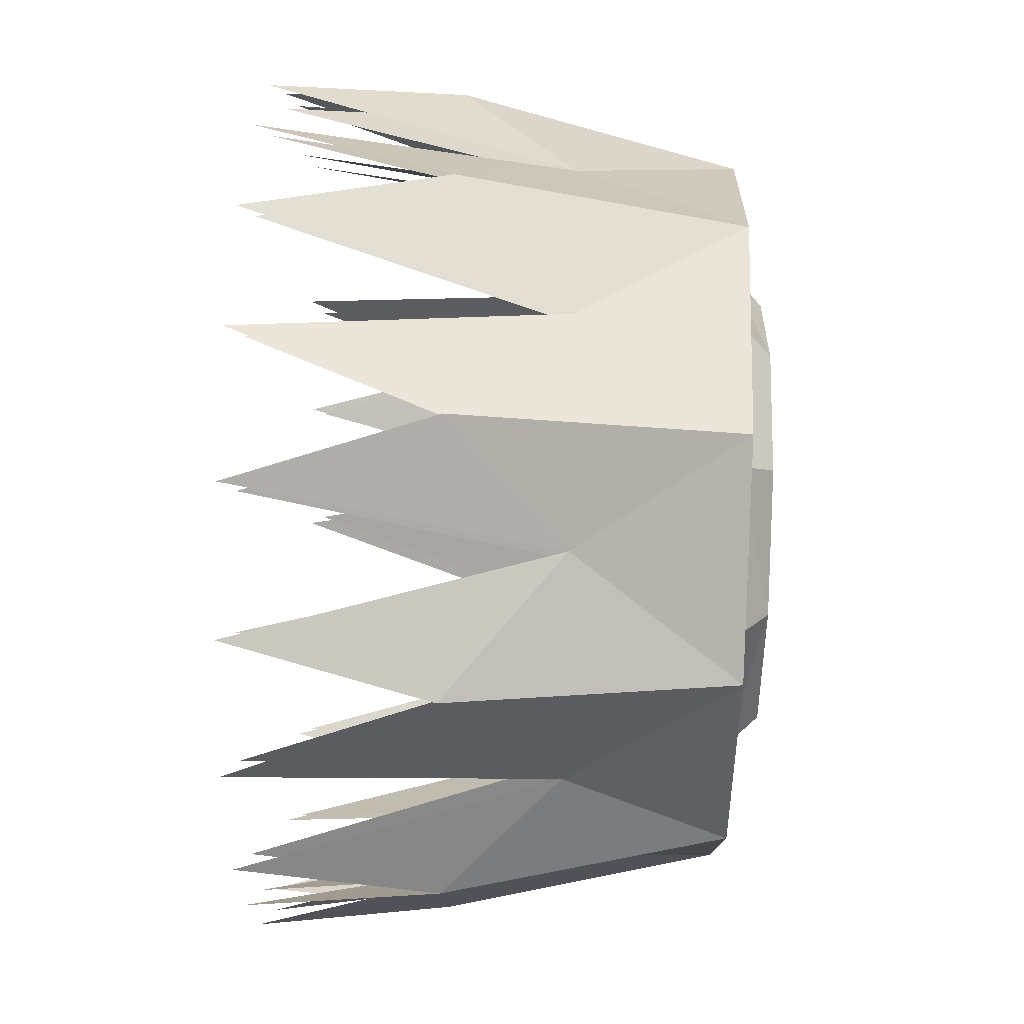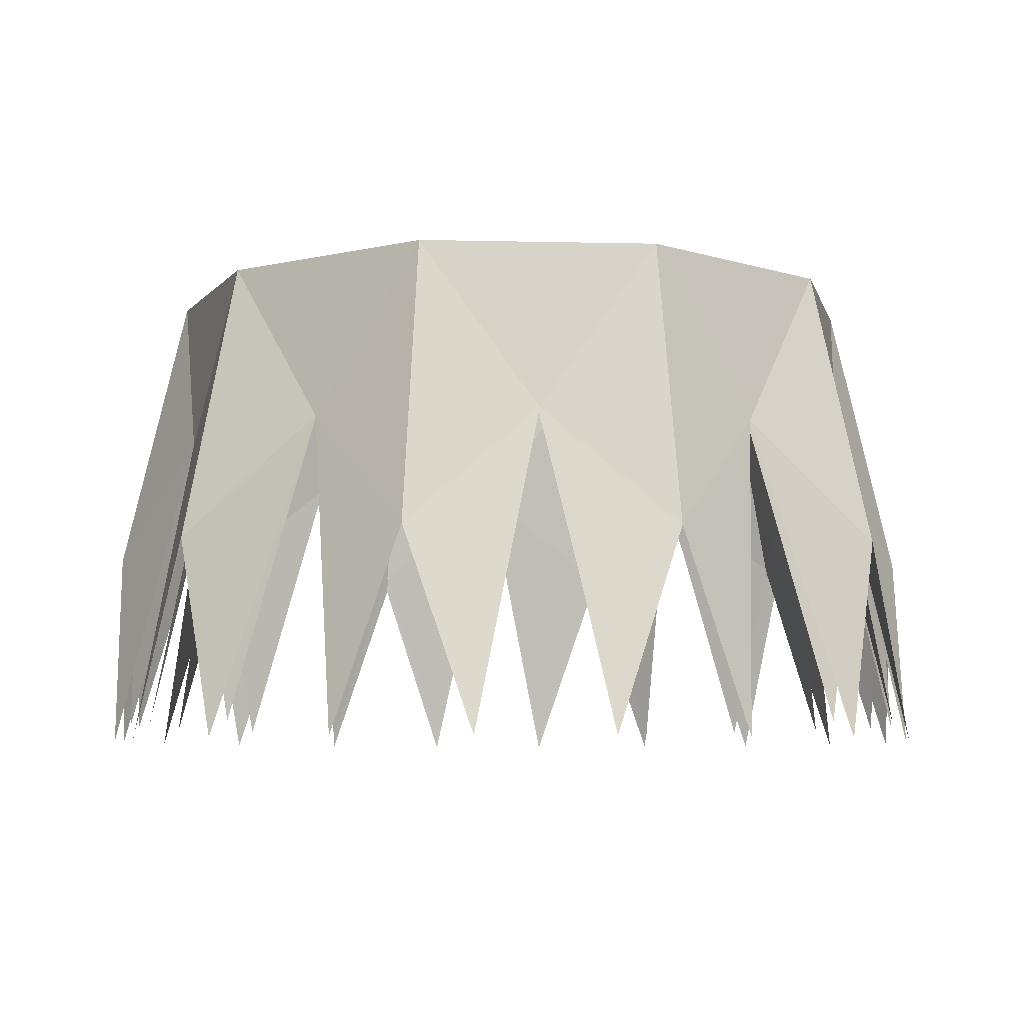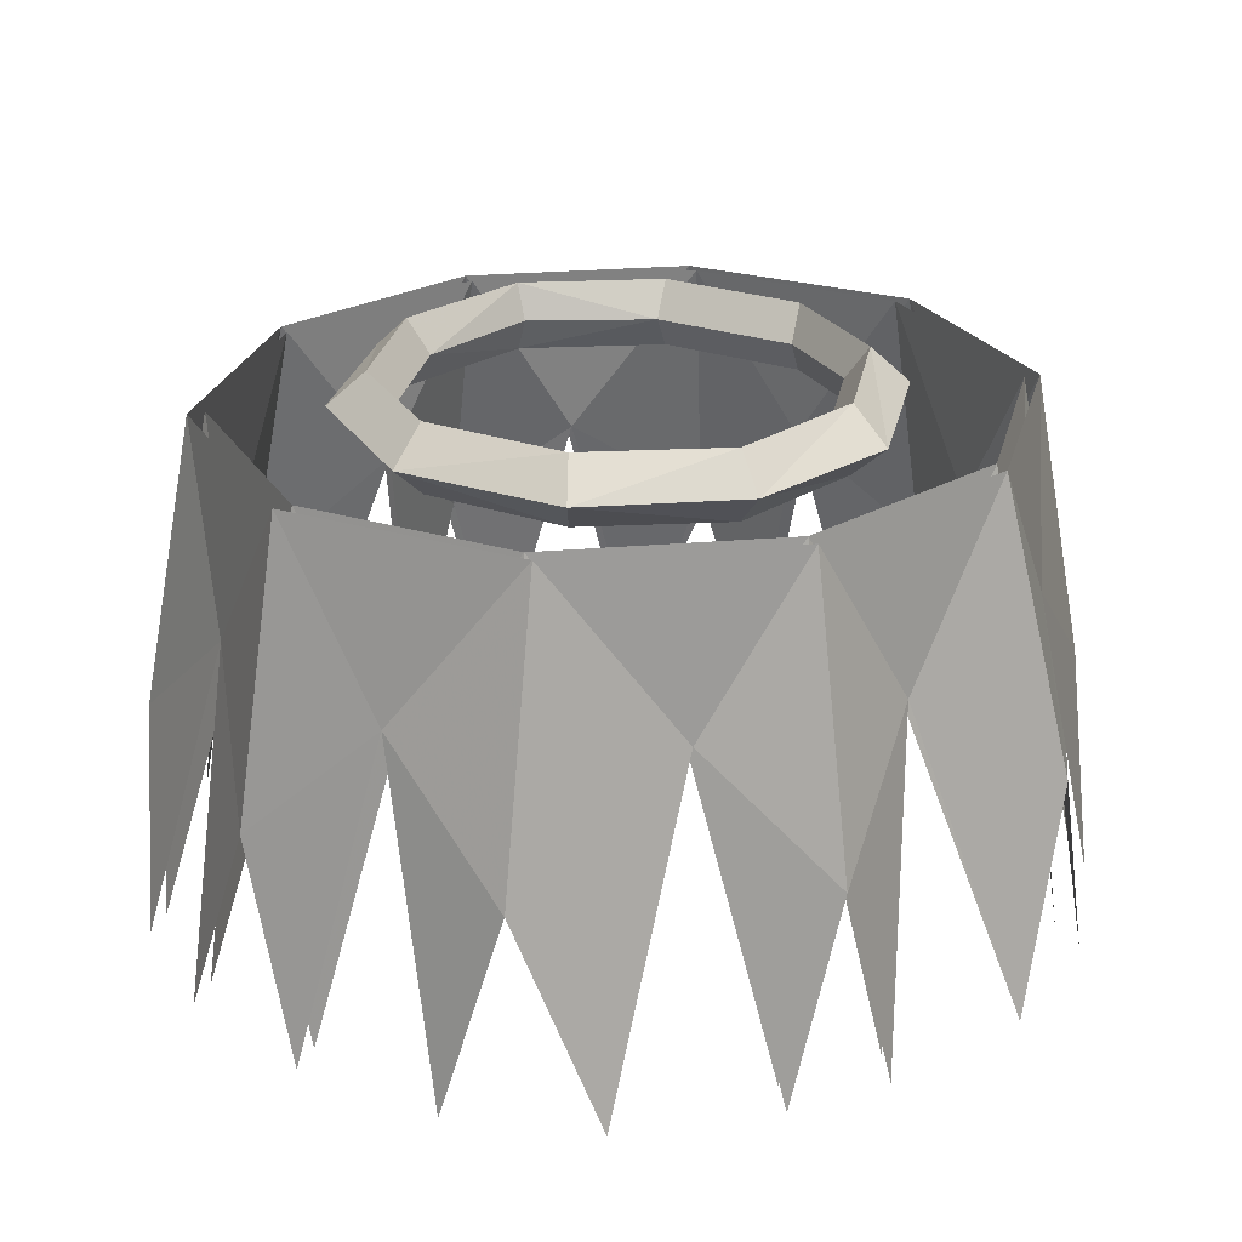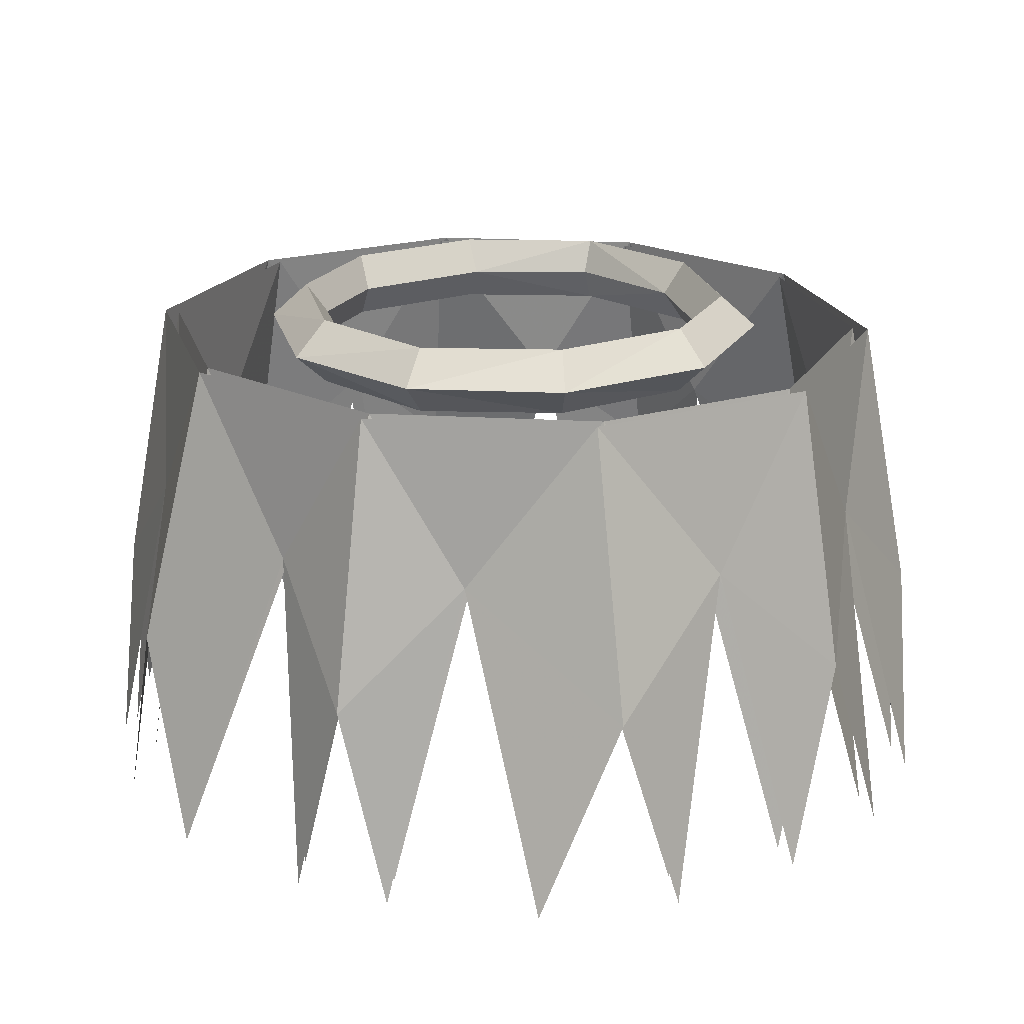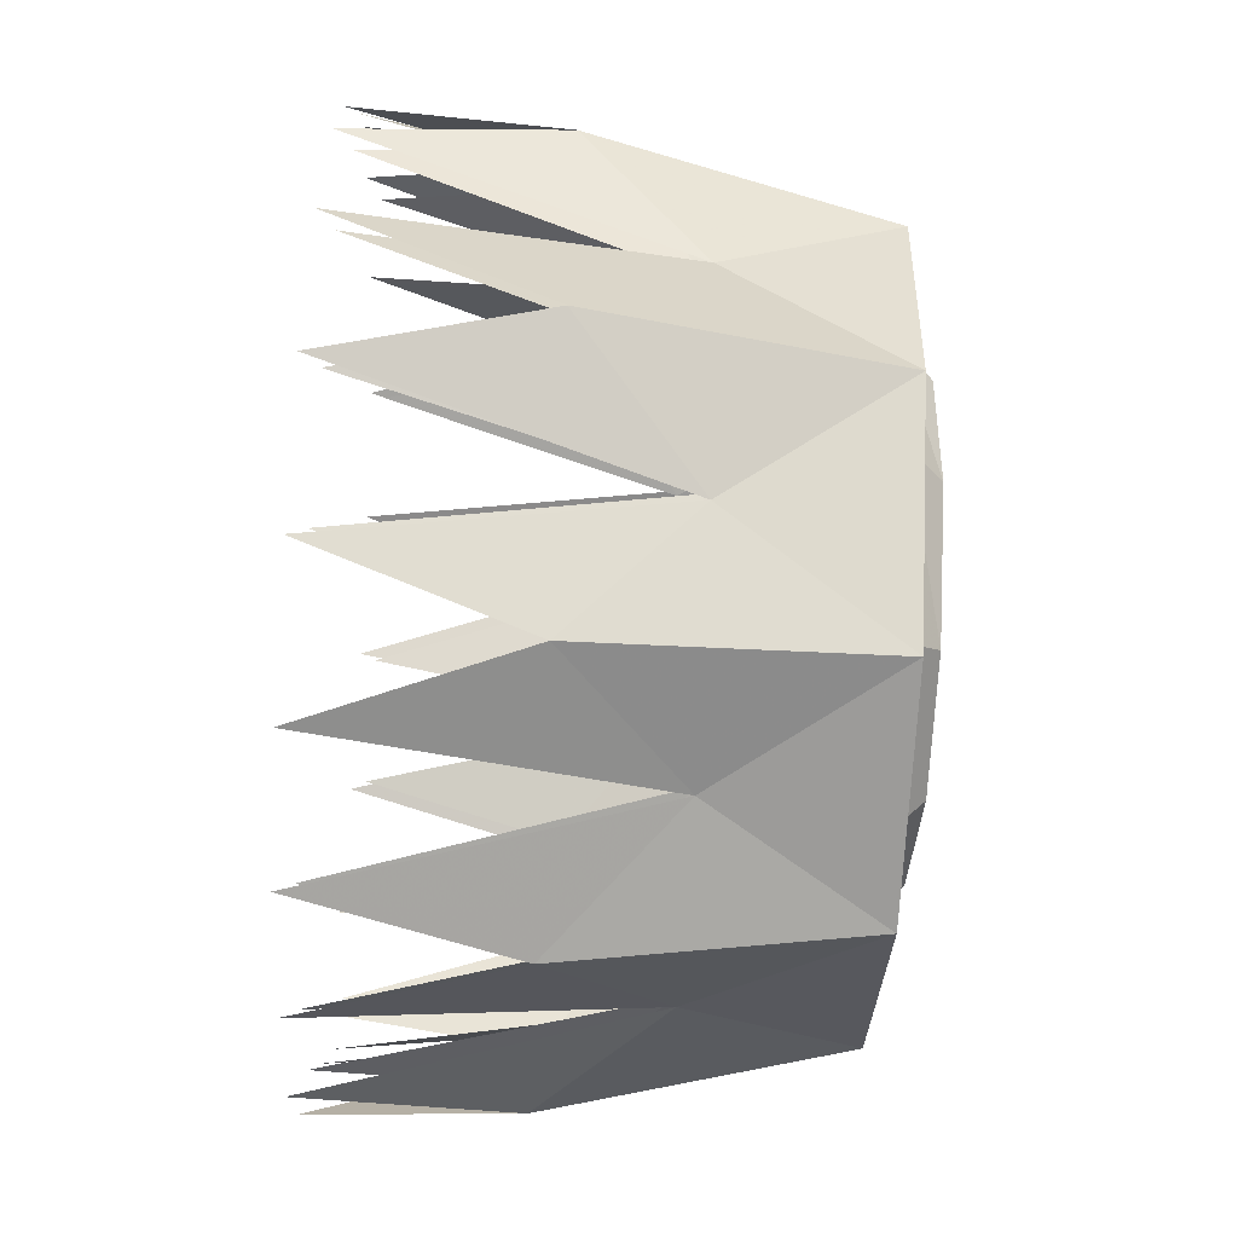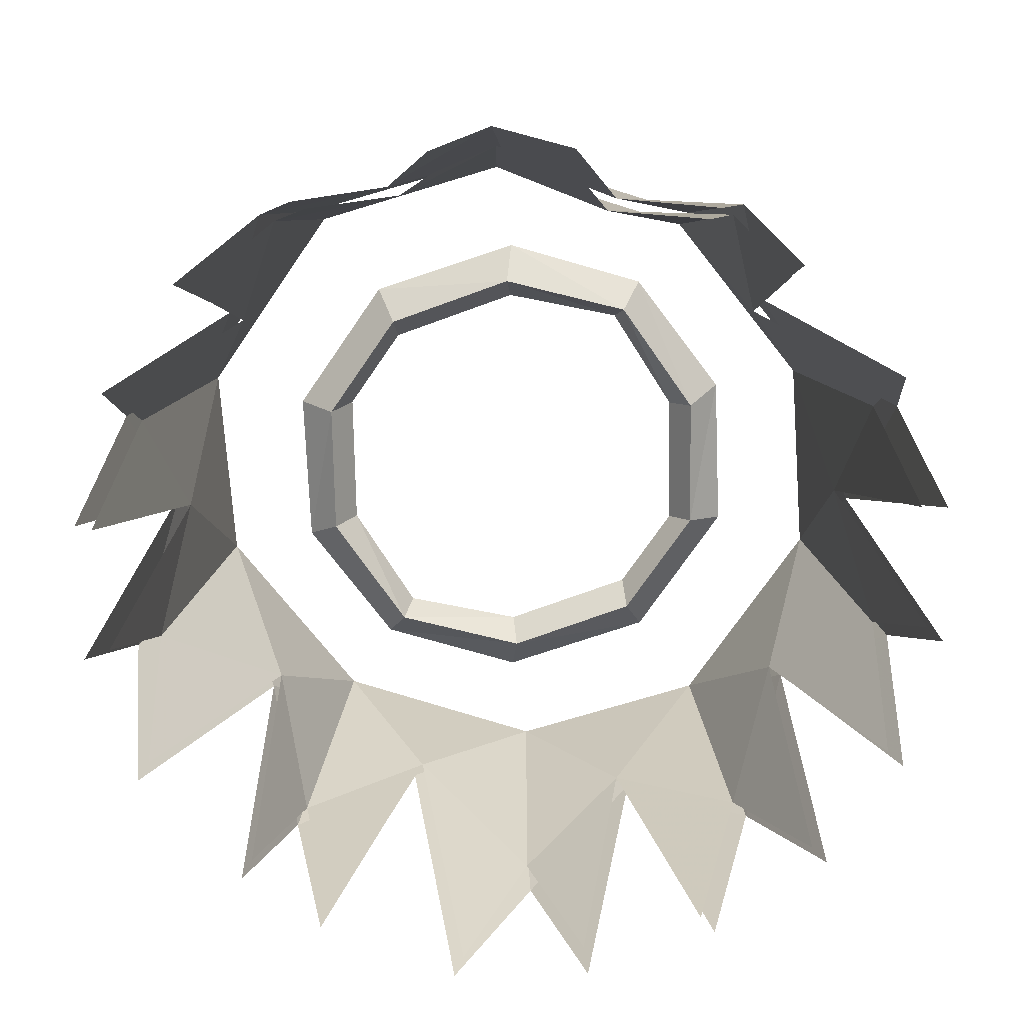
<metadata>
{"format":"obj","ext":"obj","renderer":"f3d","projection":"perspective","resolution":1024,"background":"white","views":[{"elev":60.8,"azim":91.7,"up":"+Z"},{"elev":-6.5,"azim":176.0,"up":"+Y"},{"elev":25.4,"azim":-115.1,"up":"+Y"},{"elev":21.0,"azim":-66.8,"up":"+Y"},{"elev":-69.8,"azim":86.9,"up":"+Z"},{"elev":-73.4,"azim":-124.5,"up":"+Y"}]}
</metadata>
<code>
v 0.03906 0 -0.1172
v 0.03125 -0.01562 -0.1016
v -0.03906 0 -0.1172
v 0.03125 0.01562 -0.1016
v 0.1016 0 -0.07031
v 0.08594 -0.01562 -0.0625
v 0.02344 0 -0.09375
v -0.03125 -0.01562 -0.1016
v -0.08594 -0.01562 -0.0625
v -0.1016 0 -0.07031
v -0.08594 0.01562 -0.0625
v -0.03125 0.01562 -0.1016
v 0.08594 0.01562 -0.0625
v 0.125 0 0
v 0.1094 -0.01562 0
v 0.07812 0 -0.05469
v 0.1094 0.01562 0
v 0.08594 0.01562 0.0625
v 0.1016 0 0.07031
v 0.08594 -0.01562 0.0625
v 0.07812 0 0.05469
v 0.1016 0 0
v 0.03125 0.01562 0.1016
v 0.03906 0 0.1172
v 0.03125 -0.01562 0.1016
v 0.02344 0 0.09375
v -0.03125 0.01562 0.1016
v -0.03906 0 0.1172
v -0.03125 -0.01562 0.1016
v -0.02344 0 0.09375
v -0.08594 0.01562 0.0625
v -0.1016 0 0.07031
v -0.08594 -0.01562 0.0625
v -0.07812 0 0.05469
v -0.1094 0.01562 0
v -0.125 0 0
v -0.1094 -0.01562 0
v -0.1016 0 0
v -0.07812 0 -0.05469
v -0.02344 0 -0.09375
v 0.1406 0 0.1016
v 0.05469 0 0.1719
v 0.1016 -0.07812 0.1484
v 0.1641 -0.1328 0.125
v 0.1641 -0.07812 0.04688
v 0.1719 0 0
v 0.2031 -0.1328 0
v 0.1641 -0.07812 -0.04688
v 0.1406 0 -0.1016
v 0.1641 -0.1328 -0.125
v 0.1016 -0.07812 -0.1484
v 0.05469 0 -0.1719
v 0.0625 -0.1328 -0.1953
v 0 -0.07812 -0.1797
v -0.05469 0 -0.1719
v -0.0625 -0.1328 -0.1953
v -0.1016 -0.07812 -0.1484
v -0.1406 0 -0.1016
v -0.1641 -0.1328 -0.125
v -0.1641 -0.07812 -0.04688
v -0.1719 0 0
v -0.2031 -0.1328 0
v -0.1641 -0.07812 0.04688
v -0.1406 0 0.1016
v -0.1641 -0.1328 0.125
v -0.1016 -0.07812 0.1484
v -0.05469 0 0.1719
v -0.0625 -0.1328 0.1953
v 0 -0.07812 0.1797
v 0.0625 -0.1328 0.1953
v 0.09375 -0.2266 0.1875
v 0.1484 -0.2266 0.1484
v 0.03125 -0.2266 0.2109
v -0.09375 -0.2266 0.1875
v -0.1875 -0.2266 0.09375
v -0.2031 -0.2266 -0.02344
v -0.1484 -0.2266 -0.1484
v -0.03125 -0.2266 -0.2109
v 0.09375 -0.2266 -0.1875
v 0.1875 -0.2266 -0.09375
v 0.2031 -0.2266 0.02344
v -0.03125 -0.2266 0.2109
v -0.1484 -0.2266 0.1484
v -0.2031 -0.2266 0.02344
v -0.1875 -0.2266 -0.09375
v -0.09375 -0.2266 -0.1875
v 0.03125 -0.2266 -0.2109
v 0.1484 -0.2266 -0.1484
v 0.2031 -0.2266 -0.02344
v 0.1875 -0.2266 0.09375
v 0.1016 -0.07812 0.1406
v 0.05469 0 0.1641
v 0.1328 0 0.1016
v 0.1562 -0.125 0.1172
v 0.1406 -0.2188 0.1406
v 0 -0.07812 0.1719
v -0.05469 0 0.1641
v 0.0625 -0.125 0.1875
v 0.03125 -0.2188 0.2031
v -0.1016 -0.07812 0.1406
v -0.1328 0 0.1016
v -0.0625 -0.125 0.1875
v -0.09375 -0.2188 0.1797
v -0.1562 -0.07812 0.04688
v -0.1641 0 0
v -0.1562 -0.125 0.1172
v -0.1797 -0.2188 0.09375
v -0.1562 -0.07812 -0.04688
v -0.1328 0 -0.1016
v -0.1953 -0.125 0
v -0.1953 -0.2188 -0.02344
v -0.1016 -0.07812 -0.1406
v -0.05469 0 -0.1641
v -0.1562 -0.125 -0.1172
v -0.1406 -0.2188 -0.1406
v 0 -0.07812 -0.1719
v 0.05469 0 -0.1641
v -0.0625 -0.125 -0.1875
v -0.03125 -0.2188 -0.2031
v 0.1016 -0.07812 -0.1406
v 0.1328 0 -0.1016
v 0.0625 -0.125 -0.1875
v 0.09375 -0.2188 -0.1797
v 0.1641 0 0
v 0.1562 -0.07812 -0.04688
v 0.1953 -0.125 0
v 0.1562 -0.07812 0.04688
v 0.1797 -0.2188 0.09375
v 0.1562 -0.125 -0.1172
v 0.1797 -0.2188 -0.09375
v 0.09375 -0.2188 0.1797
v -0.03125 -0.2188 0.2031
v -0.1406 -0.2188 0.1406
v -0.1953 -0.2188 0.02344
v -0.1797 -0.2188 -0.09375
v -0.09375 -0.2188 -0.1797
v 0.03125 -0.2188 -0.2031
v 0.1406 -0.2188 -0.1406
v 0.1953 -0.2188 0.02344
v 0.1953 -0.2188 -0.02344
f 1 2 3
f 1 3 4
f 1 4 5
f 1 5 2
f 2 5 6
f 2 6 7
f 2 7 8
f 2 8 3
f 3 8 9
f 3 9 10
f 3 10 11
f 3 11 12
f 3 12 4
f 4 12 7
f 4 7 13
f 4 13 5
f 5 13 14
f 5 14 6
f 6 14 15
f 6 15 16
f 6 16 7
f 7 16 13
f 13 16 17
f 13 17 14
f 14 17 18
f 14 18 19
f 14 19 20
f 14 20 15
f 15 20 21
f 15 21 22
f 15 22 16
f 16 22 17
f 17 22 21
f 17 21 18
f 18 21 23
f 18 23 24
f 18 24 19
f 19 24 20
f 20 24 25
f 20 25 21
f 21 25 26
f 21 26 23
f 23 26 27
f 23 27 28
f 23 28 24
f 24 28 25
f 25 28 29
f 25 29 26
f 26 29 30
f 26 30 27
f 27 30 31
f 27 31 32
f 27 32 28
f 28 32 29
f 29 32 33
f 29 33 30
f 30 33 34
f 30 34 31
f 31 34 35
f 31 35 36
f 31 36 32
f 32 36 33
f 33 36 37
f 33 37 34
f 34 37 38
f 34 38 35
f 35 38 11
f 35 11 10
f 35 10 36
f 36 10 37
f 37 10 9
f 37 9 38
f 38 9 39
f 38 39 11
f 11 39 12
f 12 39 40
f 12 40 7
f 7 40 8
f 8 40 39
f 8 39 9
f 41 42 43
f 41 43 44
f 41 44 45
f 41 45 46
f 46 45 47
f 46 47 48
f 46 48 49
f 49 48 50
f 49 50 51
f 49 51 52
f 52 51 53
f 52 53 54
f 52 54 55
f 55 54 56
f 55 56 57
f 55 57 58
f 58 57 59
f 58 59 60
f 58 60 61
f 61 60 62
f 61 62 63
f 61 63 64
f 64 63 65
f 64 65 66
f 64 66 67
f 67 66 68
f 67 68 69
f 67 69 42
f 42 69 70
f 42 70 43
f 43 70 71
f 43 72 44
f 69 73 70
f 66 74 68
f 63 75 65
f 60 76 62
f 57 77 59
f 54 78 56
f 51 79 53
f 48 80 50
f 45 81 47
f 82 69 68
f 83 66 65
f 84 63 62
f 85 60 59
f 86 57 56
f 87 54 53
f 88 51 50
f 89 48 47
f 90 45 44
f 91 92 93
f 91 93 94
f 91 94 95
f 96 97 92
f 96 92 98
f 96 98 99
f 100 101 97
f 100 97 102
f 100 102 103
f 104 105 101
f 104 101 106
f 104 106 107
f 108 109 105
f 108 105 110
f 108 110 111
f 112 113 109
f 112 109 114
f 112 114 115
f 116 117 113
f 116 113 118
f 116 118 119
f 120 121 117
f 120 117 122
f 120 122 123
f 124 121 125
f 124 125 126
f 124 126 127
f 124 127 93
f 93 127 94
f 94 127 128
f 125 121 129
f 125 129 130
f 98 92 91
f 98 91 131
f 102 97 96
f 102 96 132
f 106 101 100
f 106 100 133
f 110 105 104
f 110 104 134
f 114 109 108
f 114 108 135
f 118 113 112
f 118 112 136
f 122 117 116
f 122 116 137
f 129 121 120
f 129 120 138
f 126 139 127
f 126 125 140

</code>
